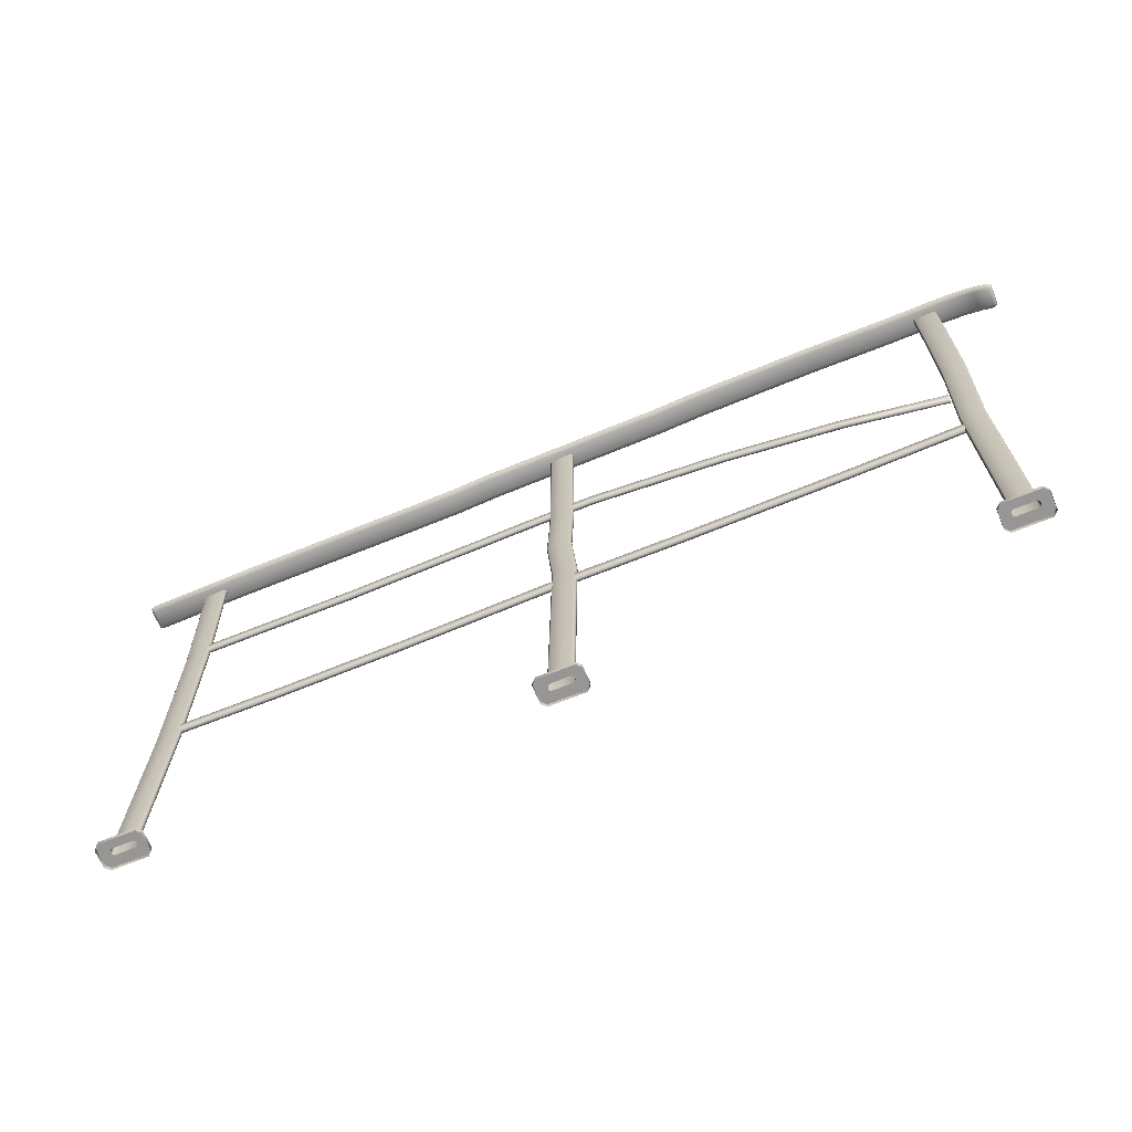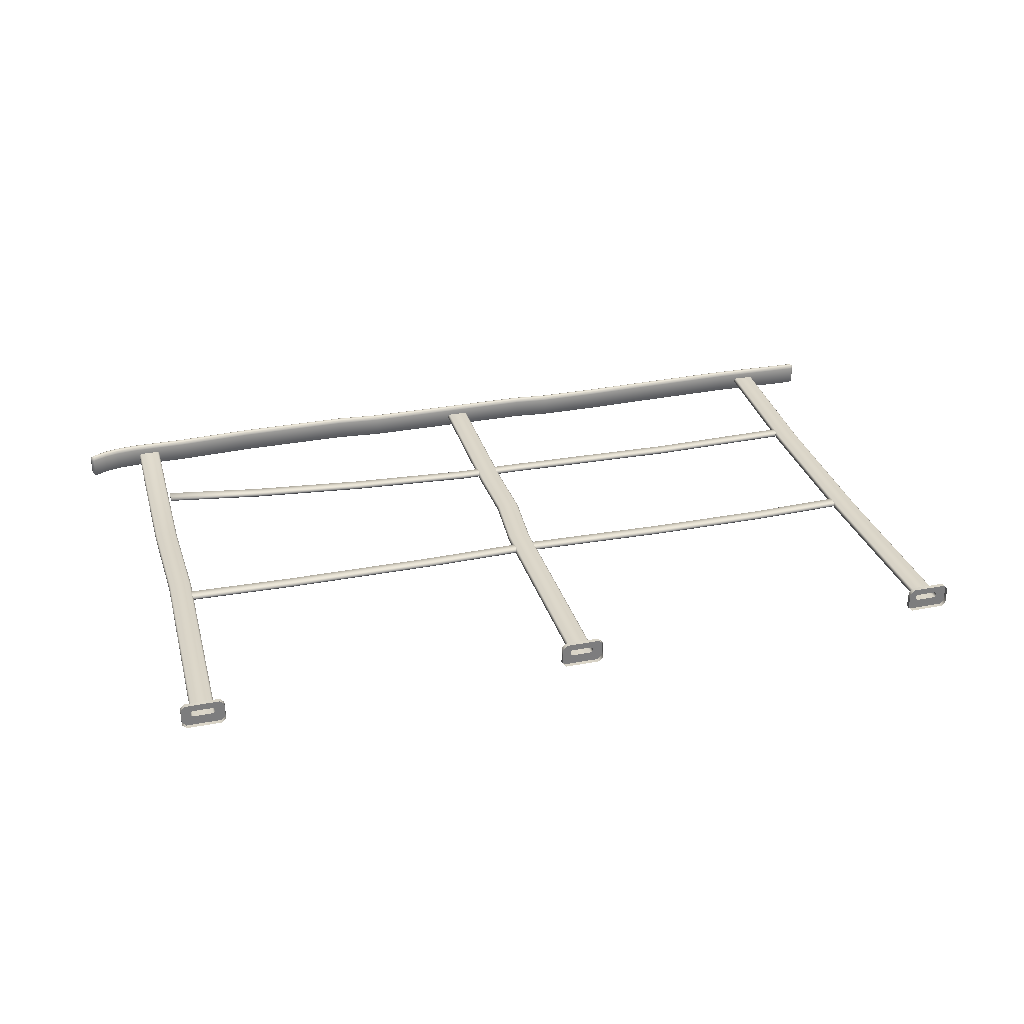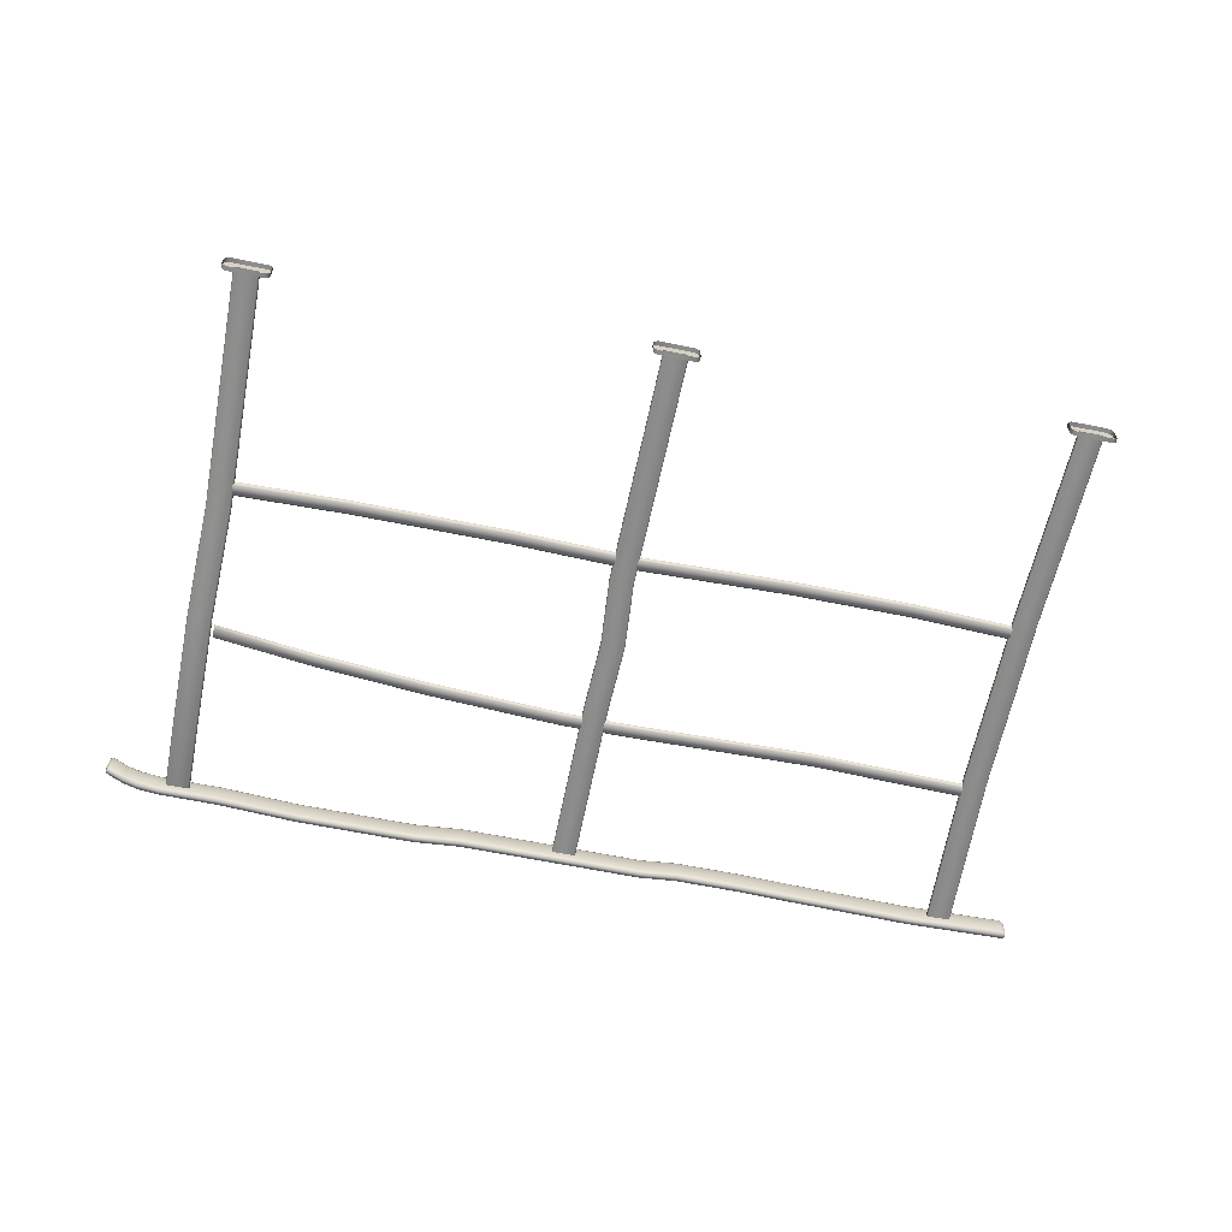
<metadata>
{"format":"obj","ext":"obj","renderer":"f3d","projection":"perspective","resolution":1024,"background":"white","views":[{"elev":-68.0,"azim":-157.5,"up":"+Y"},{"elev":31.0,"azim":-15.3,"up":"+Z"},{"elev":-64.4,"azim":-11.5,"up":"+Z"}]}
</metadata>
<code>
o hand_rail_3
v 0.05 -0 0.02
v 0.04 -0 0.03
v -0.04 -0 0.03
v -0.05 -0 0.02
v 0.04 -0 -0.03
v 0.05 -0 -0.02
v -0.05 -0 -0.02
v -0.04 -0 -0.03
v 0.05 0.01 0.02
v 0.04 0.01 0.03
v -0.04 0.01 0.03
v -0.05 0.01 0.02
v -0.05 0.01 -0.02
v -0.04 0.01 -0.03
v 0.04 0.01 -0.03
v 0.05 0.01 -0.02
v -1.75 -0 0.02
v -1.76 -0 0.03
v -1.84 -0 0.03
v -1.85 -0 0.02
v -1.76 -0 -0.03
v -1.75 -0 -0.02
v -1.85 -0 -0.02
v -1.84 -0 -0.03
v -1.75 0.01 0.02
v -1.76 0.01 0.03
v -1.84 0.01 0.03
v -1.85 0.01 0.02
v -1.85 0.01 -0.02
v -1.84 0.01 -0.03
v -1.76 0.01 -0.03
v -1.75 0.01 -0.02
v -0.85 -0 0.02
v -0.86 -0 0.03
v -0.94 -0 0.03
v -0.95 -0 0.02
v -0.86 -0 -0.03
v -0.85 -0 -0.02
v -0.95 -0 -0.02
v -0.94 -0 -0.03
v -0.85 0.01 0.02
v -0.86 0.01 0.03
v -0.94 0.01 0.03
v -0.95 0.01 0.02
v -0.95 0.01 -0.02
v -0.94 0.01 -0.03
v -0.86 0.01 -0.03
v -0.85 0.01 -0.02
v 0.1538 1.244 0.02
v 0.1603 1.247 0.01946
v 0.1538 1.247 0.02707
v 0.1603 1.249 0.025
v 0.1538 1.264 0.02
v 0.1603 1.262 0.01946
v 0.1538 1.254 0.03
v 0.1603 1.254 0.02707
v 0.163 1.254 0.02
v 0.1538 1.262 0.02707
v 0.1603 1.259 0.025
v 0.1538 1.244 -0.02
v 0.1603 1.247 -0.01946
v 0.1538 1.247 -0.02707
v 0.1603 1.249 -0.025
v 0.163 1.254 -0.02
v 0.1538 1.254 -0.03
v 0.1603 1.254 -0.02707
v 0.1538 1.264 -0.02
v 0.1603 1.262 -0.01946
v 0.1538 1.262 -0.02707
v 0.1603 1.259 -0.025
v -1.954 1.221 0.02
v -1.96 1.224 0.01946
v -1.954 1.224 0.02707
v -1.96 1.226 0.025
v -1.963 1.231 0.02
v -1.954 1.231 0.03
v -1.96 1.231 0.02707
v -1.954 1.241 0.02
v -1.96 1.238 0.01946
v -1.954 1.238 0.02707
v -1.96 1.236 0.025
v -1.954 1.231 -0.03
v -1.96 1.231 -0.02707
v -1.954 1.221 -0.02
v -1.96 1.224 -0.01946
v -1.963 1.231 -0.02
v -1.954 1.224 -0.02707
v -1.96 1.226 -0.025
v -1.954 1.241 -0.02
v -1.96 1.238 -0.01946
v -1.954 1.238 -0.02707
v -1.96 1.236 -0.025
v -1.839 1.253 0.02707
v -1.839 1.25 0.02
v -1.839 1.25 -0.02
v -1.839 1.26 0.03
v -1.839 1.27 0.02
v -1.839 1.267 0.02707
v -1.839 1.27 -0.02
v -1.839 1.253 -0.02707
v -1.839 1.26 -0.03
v -1.839 1.267 -0.02707
v -0.7168 1.25 0.02
v -0.7168 1.25 -0.02
v -0.7168 1.267 0.02707
v -0.7168 1.253 -0.02707
v -0.7168 1.26 -0.03
v -0.7168 1.267 -0.02707
v -0.7168 1.253 0.02707
v -0.7168 1.26 0.03
v -0.7168 1.27 0.02
v -0.7168 1.27 -0.02
v -0.6333 1.242 0.02
v -0.6333 1.242 -0.02
v -0.6333 1.259 0.02707
v -0.6333 1.245 -0.02707
v -0.6333 1.252 -0.03
v -0.6333 1.259 -0.02707
v -0.6333 1.245 0.02707
v -0.6333 1.252 0.03
v -0.6333 1.262 0.02
v -0.6333 1.262 -0.02
v -0.4881 1.242 0.02
v -0.4881 1.242 -0.02
v -0.4881 1.259 0.02707
v -0.4881 1.245 -0.02707
v -0.4881 1.252 -0.03
v -0.4881 1.259 -0.02707
v -0.4881 1.245 0.02707
v -0.4881 1.252 0.03
v -0.4881 1.262 0.02
v -0.4881 1.262 -0.02
v -0.3515 1.245 0.02
v -0.3515 1.245 -0.02
v -0.3515 1.262 0.02707
v -0.3515 1.248 -0.02707
v -0.3515 1.255 -0.03
v -0.3515 1.262 -0.02707
v -0.3515 1.248 0.02707
v -0.3515 1.255 0.03
v -0.3515 1.265 0.02
v -0.3515 1.265 -0.02
v -0.07378 1.25 0.02
v -0.07378 1.25 -0.02
v -0.07378 1.267 0.02707
v -0.07378 1.253 -0.02707
v -0.07378 1.26 -0.03
v -0.07378 1.267 -0.02707
v -0.07378 1.253 0.02707
v -0.07378 1.26 0.03
v -0.07378 1.27 0.02
v -0.07378 1.27 -0.02
v -1.14 1.253 0.02707
v -1.14 1.26 0.03
v -1.14 1.27 0.02
v -1.14 1.27 -0.02
v -1.14 1.25 0.02
v -1.14 1.25 -0.02
v -1.14 1.267 0.02707
v -1.14 1.253 -0.02707
v -1.14 1.26 -0.03
v -1.14 1.267 -0.02707
v -1.249 1.262 0.02707
v -1.249 1.269 0.03
v -1.249 1.279 0.02
v -1.249 1.279 -0.02
v -1.249 1.259 0.02
v -1.249 1.259 -0.02
v -1.249 1.276 0.02707
v -1.249 1.262 -0.02707
v -1.249 1.269 -0.03
v -1.249 1.276 -0.02707
v -1.704 1.253 0.02707
v -1.704 1.26 0.03
v -1.704 1.27 0.02
v -1.704 1.27 -0.02
v -1.704 1.25 0.02
v -1.704 1.25 -0.02
v -1.704 1.267 0.02707
v -1.704 1.253 -0.02707
v -1.704 1.26 -0.03
v -1.704 1.267 -0.02707
v -1.52 1.259 0.02
v -1.52 1.259 -0.02
v -1.52 1.276 0.02707
v -1.52 1.262 -0.02707
v -1.52 1.269 -0.03
v -1.52 1.276 -0.02707
v -1.52 1.262 0.02707
v -1.52 1.269 0.03
v -1.52 1.279 0.02
v -1.52 1.279 -0.02
v -1.922 1.238 0.02707
v -1.922 1.246 0.03
v -1.922 1.256 0.02
v -1.922 1.256 -0.02
v -1.922 1.236 0.02
v -1.922 1.236 -0.02
v -1.922 1.253 0.02707
v -1.922 1.238 -0.02707
v -1.922 1.246 -0.03
v -1.922 1.253 -0.02707
v -1.888 1.245 0.02
v -1.888 1.245 -0.02
v -1.888 1.262 0.02707
v -1.888 1.248 -0.02707
v -1.888 1.255 -0.03
v -1.888 1.262 -0.02707
v -1.888 1.248 0.02707
v -1.888 1.255 0.03
v -1.888 1.265 0.02
v -1.888 1.265 -0.02
v 0.02732 0.01 0.003322
v 0.02332 0.01 0.007322
v 0.02732 1.25 -0.003323
v 0.02332 1.25 -0.007323
v -0.02332 0.01 0.007322
v -0.02732 0.01 0.003322
v 0.02332 1.25 0.007322
v 0.02732 1.25 0.003322
v 0.02332 0.01 -0.007323
v 0.02732 0.01 -0.003323
v -0.02332 1.25 -0.007323
v -0.02732 1.25 -0.003323
v -0.02732 0.01 -0.003323
v -0.02332 0.01 -0.007323
v -0.02732 1.25 0.003322
v -0.02332 1.25 0.007322
v -1.773 0.01 0.003319
v -1.777 0.01 0.007322
v -1.773 1.25 -0.00332
v -1.777 1.25 -0.007323
v -1.823 0.01 0.007322
v -1.827 0.01 0.003319
v -1.777 1.25 0.007322
v -1.773 1.25 0.003319
v -1.777 0.01 -0.007323
v -1.773 0.01 -0.003321
v -1.823 1.25 -0.007323
v -1.827 1.25 -0.00332
v -1.827 0.01 -0.003321
v -1.823 0.01 -0.007323
v -1.827 1.25 0.003319
v -1.823 1.25 0.007322
v -0.8727 0.01 0.003322
v -0.8767 0.01 0.007322
v -0.8727 1.25 -0.003323
v -0.8767 1.25 -0.007323
v -0.9233 0.01 0.007322
v -0.9273 0.01 0.003322
v -0.8767 1.25 0.007322
v -0.8727 1.25 0.003322
v -0.8767 0.01 -0.007323
v -0.8727 0.01 -0.003323
v -0.9233 1.25 -0.007323
v -0.9273 1.25 -0.003323
v -0.9273 0.01 -0.003323
v -0.9233 0.01 -0.007323
v -0.9273 1.25 0.003322
v -0.9233 1.25 0.007322
v -1.765 0.5438 0.003319
v -1.769 0.5438 0.007322
v -1.816 0.5438 0.007322
v -1.82 0.5438 0.003319
v -1.82 0.5438 -0.003321
v -1.816 0.5438 -0.007323
v -1.769 0.5438 -0.007323
v -1.765 0.5438 -0.003321
v -1.773 0.8083 -0.007165
v -1.777 0.8083 -0.003163
v -1.827 0.8083 -0.0138
v -1.823 0.8083 -0.01781
v -1.823 0.8083 -0.003163
v -1.827 0.8083 -0.007165
v -1.777 0.8083 -0.01781
v -1.773 0.8083 -0.0138
v -1.777 1.074 -0.003163
v -1.773 1.074 -0.007165
v -1.823 1.074 -0.01781
v -1.827 1.074 -0.0138
v -1.823 1.074 -0.003163
v -1.827 1.074 -0.007165
v -1.777 1.074 -0.01781
v -1.773 1.074 -0.0138
v -0.8795 0.5437 0.003322
v -0.8835 0.5437 0.007322
v -0.9301 0.5437 0.007322
v -0.9341 0.5437 0.003322
v -0.9341 0.5437 -0.003323
v -0.9301 0.5437 -0.007323
v -0.8835 0.5437 -0.007323
v -0.8795 0.5437 -0.003323
v -0.8767 0.8617 0.007322
v -0.8727 0.8617 0.003322
v -0.9233 0.8617 -0.007323
v -0.9273 0.8617 -0.003323
v -0.9273 0.8617 0.003322
v -0.9233 0.8617 0.007322
v -0.8727 0.8617 -0.003323
v -0.8767 0.8617 -0.007323
v -0.9178 0.7019 0.007322
v -0.9219 0.7019 0.003322
v -0.8712 0.7019 -0.007323
v -0.8672 0.7019 -0.003323
v -0.8712 0.7019 0.007322
v -0.8672 0.7019 0.003322
v -0.9178 0.7019 -0.007323
v -0.9219 0.7019 -0.003323
v 0.009984 0.8715 0.007322
v 0.01399 0.8715 0.003322
v -0.04066 0.8715 0.003322
v -0.03666 0.8715 0.007322
v -0.03666 0.8715 -0.007323
v -0.04066 0.8715 -0.003323
v 0.01399 0.8715 -0.003323
v 0.009984 0.8715 -0.007323
v -0.03666 0.461 0.007322
v -0.04066 0.461 0.003322
v 0.009984 0.461 -0.007323
v 0.01399 0.461 -0.003323
v 0.009984 0.461 0.007322
v 0.01399 0.461 0.003322
v -0.03666 0.461 -0.007323
v -0.04066 0.461 -0.003323
v -0.002673 0.8961 0.006148
v -0.002673 0.89 -4e-05
v -0.002673 0.8961 -0.006147
v -1.774 0.8948 0.06926
v -1.774 0.8887 0.06314
v -1.774 0.8887 0.07544
v -1.774 0.8684 0.06314
v -0.002673 0.9164 0.006148
v -1.774 0.8623 0.06932
v -1.774 0.8684 0.07544
v -0.002673 0.9164 -0.006147
v -0.002673 0.9225 -4e-05
v -0.9707 0.8961 -0.006147
v -0.9707 0.89 -3.6e-05
v -0.9707 0.9164 -0.006147
v -0.9707 0.9225 -3.6e-05
v -0.9707 0.9164 0.006148
v -0.9707 0.8961 0.006148
v -1.272 0.9101 0.01018
v -1.272 0.9162 0.01629
v -1.272 0.9101 0.02247
v -1.272 0.8898 0.01018
v -1.272 0.8898 0.02247
v -1.272 0.8837 0.01636
v -1.542 0.9009 0.03356
v -1.542 0.9009 0.04586
v -1.542 0.907 0.03974
v -1.542 0.8745 0.03968
v -1.542 0.8806 0.03356
v -1.542 0.8806 0.04586
v -0.8189 0.8961 -0.006147
v -0.8189 0.89 -3.8e-05
v -0.8189 0.8961 0.006148
v -0.8189 0.9225 -3.8e-05
v -0.8189 0.9164 -0.006147
v -0.8189 0.9164 0.006148
v -0.3872 0.8803 -3.9e-05
v -0.3872 0.8864 -0.006147
v -0.3872 0.8864 0.006148
v -0.3872 0.9128 -3.9e-05
v -0.3872 0.9067 -0.006147
v -0.3872 0.9067 0.006148
v -0.002673 0.5125 0
v -0.002673 0.5063 0.006148
v -0.002673 0.4861 0.006148
v -0.002673 0.48 0
v -0.002673 0.5063 -0.006147
v -0.002673 0.4861 -0.006147
v -1.793 0.4861 -0.006147
v -1.793 0.5064 -0.006147
v -1.793 0.48 0
v -1.793 0.4861 0.006148
v -1.793 0.5064 0.006148
v -1.793 0.5125 0
v -0.8926 0.48 0
v -0.8926 0.4861 -0.006147
v -0.8926 0.4861 0.006148
v -0.8926 0.5064 -0.006147
v -0.8926 0.5125 0
v -0.8926 0.5064 0.006148
v -0.5328 0.4704 0
v -0.5328 0.4765 0.006148
v -0.5328 0.4968 0.006148
v -0.5328 0.5029 0
v -0.5328 0.4765 -0.006147
v -0.5328 0.4968 -0.006147
v -0.2661 0.4765 0.006148
v -0.2661 0.4704 0
v -0.2661 0.5029 0
v -0.2661 0.4968 0.006148
v -0.2661 0.4765 -0.006147
v -0.2661 0.4968 -0.006147
v -1.16 0.4793 -0.006147
v -1.16 0.4995 -0.006147
v -1.16 0.4793 0.006148
v -1.16 0.4732 0
v -1.16 0.5057 0
v -1.16 0.4995 0.006148
v -1.516 0.4793 -0.006147
v -1.516 0.4732 0
v -1.516 0.4995 -0.006147
v -1.516 0.4793 0.006148
v -1.516 0.5057 0
v -1.516 0.4995 0.006148
f 6 16 9 1
f 8 14 15 5
f 226 221 15 14
f 4 12 13 7
f 1 9 10 2
f 12 4 3 11
f 14 8 7 13
f 16 6 5 15
f 2 10 11 3
f 214 217 11 10
f 218 225 13 12
f 238 229 25 32
f 314 311 227 224
f 213 222 320 322
f 217 218 12 11
f 221 226 323 319
f 312 309 219 228
f 225 218 318 324
f 316 313 223 216
f 22 32 25 17
f 24 30 31 21
f 242 237 31 30
f 20 28 29 23
f 17 25 26 18
f 28 20 19 27
f 30 24 23 29
f 32 22 21 31
f 18 26 27 19
f 230 233 27 26
f 234 241 29 28
f 254 245 41 48
f 280 282 243 240
f 229 238 268 261
f 237 238 32 31
f 237 242 266 267
f 281 277 235 244
f 241 234 264 265
f 229 230 26 25
f 283 279 239 232
f 38 48 41 33
f 40 46 47 37
f 258 253 47 46
f 36 44 45 39
f 33 41 42 34
f 44 36 35 43
f 46 40 39 45
f 48 38 37 47
f 34 42 43 35
f 246 249 43 42
f 250 257 45 44
f 261 268 276 269
f 296 297 259 256
f 245 254 292 285
f 249 250 44 43
f 253 258 290 291
f 298 293 251 260
f 257 250 288 289
f 300 295 255 248
f 346 343 339 337
f 395 396 371 372
f 330 328 329 331 333 334
f 362 365 335 327
f 366 363 325 332
f 337 339 359 355
f 341 342 357 360
f 353 349 343 346
f 350 354 347 345
f 330 334 354 350
f 402 399 381 384
f 384 381 386 387
f 397 398 382 380
f 387 386 391 394
f 380 382 390 389
f 389 390 396 395
f 408 406 399 402
f 403 405 398 397
f 373 374 405 403
f 377 376 406 408
f 345 347 342 341
f 355 359 365 362
f 360 357 363 366
f 331 329 349 353
f 233 230 262 263
f 241 242 30 29
f 245 246 42 41
f 278 284 231 236
f 263 262 270 273
f 267 266 272 275
f 269 276 284 278
f 265 264 274 271
f 273 270 277 281
f 275 272 279 283
f 285 292 304 306
f 271 274 282 280
f 249 246 286 287
f 253 254 48 47
f 257 258 46 45
f 294 299 247 252
f 303 307 295 300
f 317 321 309 312
f 308 302 297 296
f 306 304 299 294
f 289 288 302 308
f 301 305 293 298
f 291 290 307 303
f 287 286 305 301
f 324 318 311 314
f 319 323 313 316
f 322 320 315 310
f 310 315 215 220
f 225 226 14 13
f 221 222 16 15
f 217 214 321 317
f 310 220 219 309
f 318 218 217 317
f 314 224 223 313
f 320 222 221 319
f 278 236 235 277
f 264 234 233 263
f 280 240 239 279
f 268 238 237 267
f 294 252 251 293
f 288 250 249 287
f 296 256 255 295
f 292 254 253 291
f 229 261 262 230
f 274 264 263 273
f 241 265 266 242
f 276 268 267 275
f 261 269 270 262
f 265 271 272 266
f 282 274 273 281
f 284 276 275 283
f 269 278 277 270
f 271 280 279 272
f 243 282 281 244
f 231 284 283 232
f 245 285 286 246
f 302 288 287 301
f 257 289 290 258
f 304 292 291 303
f 306 294 293 305
f 308 296 295 307
f 259 297 298 260
f 247 299 300 248
f 297 302 301 298
f 299 304 303 300
f 285 306 305 286
f 289 308 307 290
f 322 310 309 321
f 227 311 312 228
f 324 314 313 323
f 215 315 316 216
f 311 318 317 312
f 315 320 319 316
f 213 322 321 214
f 225 324 323 226
f 222 213 9 16
f 362 327 326 361
f 349 329 328 351
f 351 328 330 350
f 361 326 325 363
f 346 337 338 348
f 359 339 340 358
f 358 340 341 360
f 348 338 342 347
f 339 343 344 340
f 340 344 345 341
f 353 346 348 352
f 352 348 347 354
f 343 349 351 344
f 344 351 350 345
f 331 353 352 333
f 333 352 354 334
f 337 355 356 338
f 338 356 357 342
f 365 359 358 364
f 364 358 360 366
f 355 362 361 356
f 356 361 363 357
f 335 365 364 336
f 336 364 366 332
f 404 375 373 403
f 392 370 369 391
f 405 374 378 407
f 394 368 367 393
f 385 379 380 389
f 400 379 381 399
f 390 382 383 388
f 402 384 383 401
f 379 385 386 381
f 384 387 388 383
f 392 385 389 395
f 396 390 388 393
f 385 392 391 386
f 387 394 393 388
f 370 392 395 372
f 371 396 393 367
f 379 400 397 380
f 382 398 401 383
f 404 400 399 406
f 408 402 401 407
f 400 404 403 397
f 398 405 407 401
f 375 404 406 376
f 377 408 407 378
f 394 391 369 368
f 233 234 28 27
f 213 214 10 9
f 194 76 73 193
f 199 80 76 194
f 195 78 80 199
f 197 71 84 198
f 201 82 91 202
f 147 65 62 146
f 196 89 78 195
f 146 62 60 144
f 202 91 89 196
f 193 73 71 197
f 57 52 50
f 50 52 51 49
f 75 72 74
f 74 72 71 73
f 86 83 88
f 88 83 82 87
f 86 88 85
f 85 88 87 84
f 64 61 63
f 63 61 60 62
f 57 54 59
f 59 54 53 58
f 75 81 79
f 79 81 80 78
f 57 59 56
f 56 59 58 55
f 75 77 81
f 81 77 76 80
f 64 66 70
f 70 66 65 69
f 64 70 68
f 68 70 69 67
f 86 90 92
f 92 90 89 91
f 64 57 50 61
f 61 50 49 60
f 75 86 85 72
f 72 85 84 71
f 57 64 68 54
f 54 68 67 53
f 86 75 79 90
f 90 79 78 89
f 57 56 52
f 52 56 55 51
f 75 74 77
f 77 74 73 76
f 64 63 66
f 66 63 62 65
f 86 92 83
f 83 92 91 82
f 173 93 94 177
f 182 102 99 176
f 206 100 95 204
f 176 99 97 175
f 207 101 100 206
f 181 101 102 182
f 177 94 95 178
f 175 97 98 179
f 179 98 96 174
f 174 96 93 173
f 120 110 109 119
f 115 105 110 120
f 121 111 105 115
f 113 103 104 114
f 117 107 108 118
f 122 112 111 121
f 118 108 112 122
f 119 109 103 113
f 160 106 104 158
f 161 107 106 160
f 129 119 113 123
f 128 118 122 132
f 132 122 121 131
f 127 117 118 128
f 123 113 114 124
f 131 121 115 125
f 125 115 120 130
f 130 120 119 129
f 106 116 114 104
f 107 117 116 106
f 140 130 129 139
f 135 125 130 140
f 141 131 125 135
f 133 123 124 134
f 137 127 128 138
f 142 132 131 141
f 138 128 132 142
f 139 129 123 133
f 116 126 124 114
f 117 127 126 116
f 149 139 133 143
f 148 138 142 152
f 152 142 141 151
f 147 137 138 148
f 143 133 134 144
f 151 141 135 145
f 145 135 140 150
f 150 140 139 149
f 126 136 134 124
f 127 137 136 126
f 55 150 149 51
f 58 145 150 55
f 53 151 145 58
f 49 143 144 60
f 65 147 148 69
f 67 152 151 53
f 69 148 152 67
f 51 149 143 49
f 136 146 144 134
f 137 147 146 136
f 171 161 160 170
f 170 160 158 168
f 110 154 153 109
f 105 159 154 110
f 111 155 159 105
f 103 157 158 104
f 107 161 162 108
f 112 156 155 111
f 108 162 156 112
f 109 153 157 103
f 186 170 168 184
f 187 171 170 186
f 154 164 163 153
f 159 169 164 154
f 155 165 169 159
f 157 167 168 158
f 161 171 172 162
f 156 166 165 155
f 162 172 166 156
f 153 163 167 157
f 101 181 180 100
f 100 180 178 95
f 190 174 173 189
f 185 179 174 190
f 191 175 179 185
f 183 177 178 184
f 187 181 182 188
f 192 176 175 191
f 188 182 176 192
f 189 173 177 183
f 163 189 183 167
f 172 188 192 166
f 166 192 191 165
f 171 187 188 172
f 167 183 184 168
f 165 191 185 169
f 169 185 190 164
f 164 190 189 163
f 181 187 186 180
f 180 186 184 178
f 82 201 200 87
f 87 200 198 84
f 209 193 197 203
f 208 202 196 212
f 212 196 195 211
f 207 201 202 208
f 203 197 198 204
f 211 195 199 205
f 205 199 194 210
f 210 194 193 209
f 96 210 209 93
f 98 205 210 96
f 97 211 205 98
f 94 203 204 95
f 101 207 208 102
f 99 212 211 97
f 102 208 212 99
f 93 209 203 94
f 201 207 206 200
f 200 206 204 198

</code>
